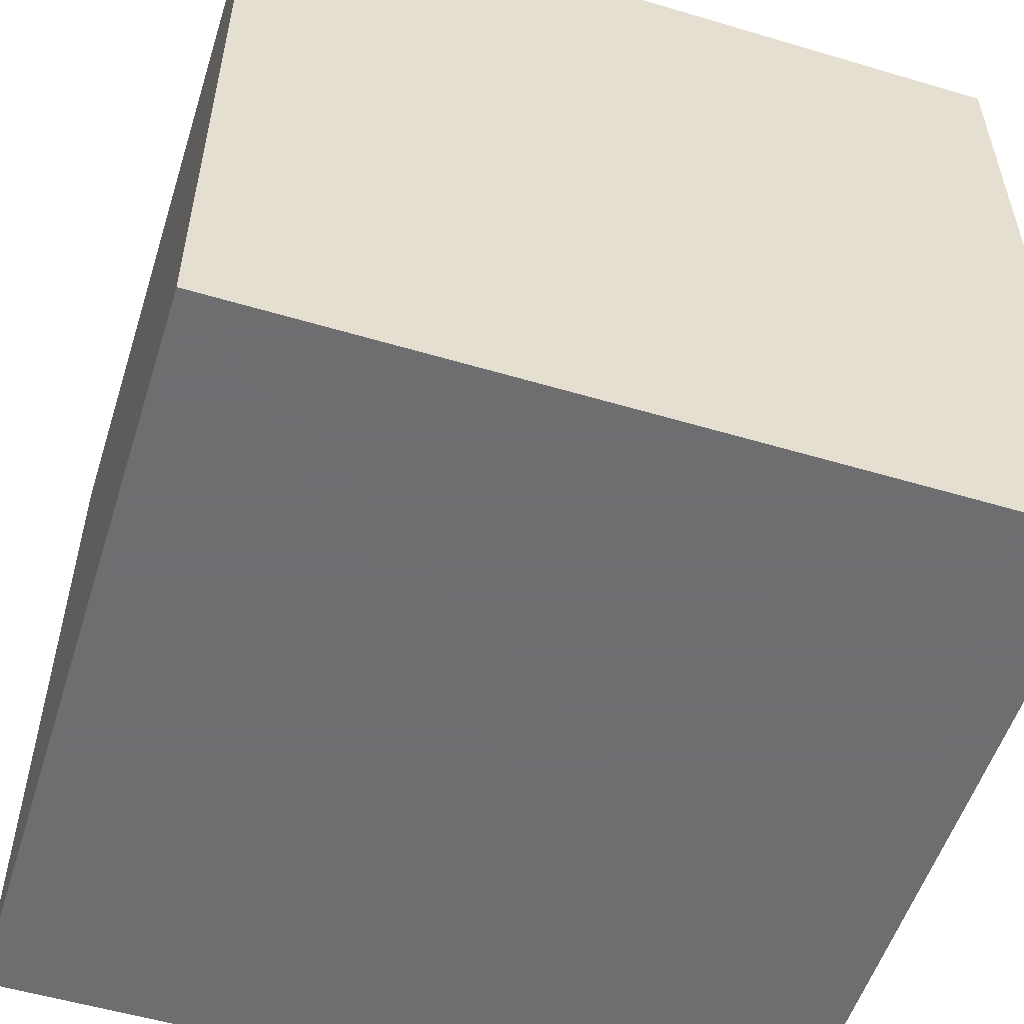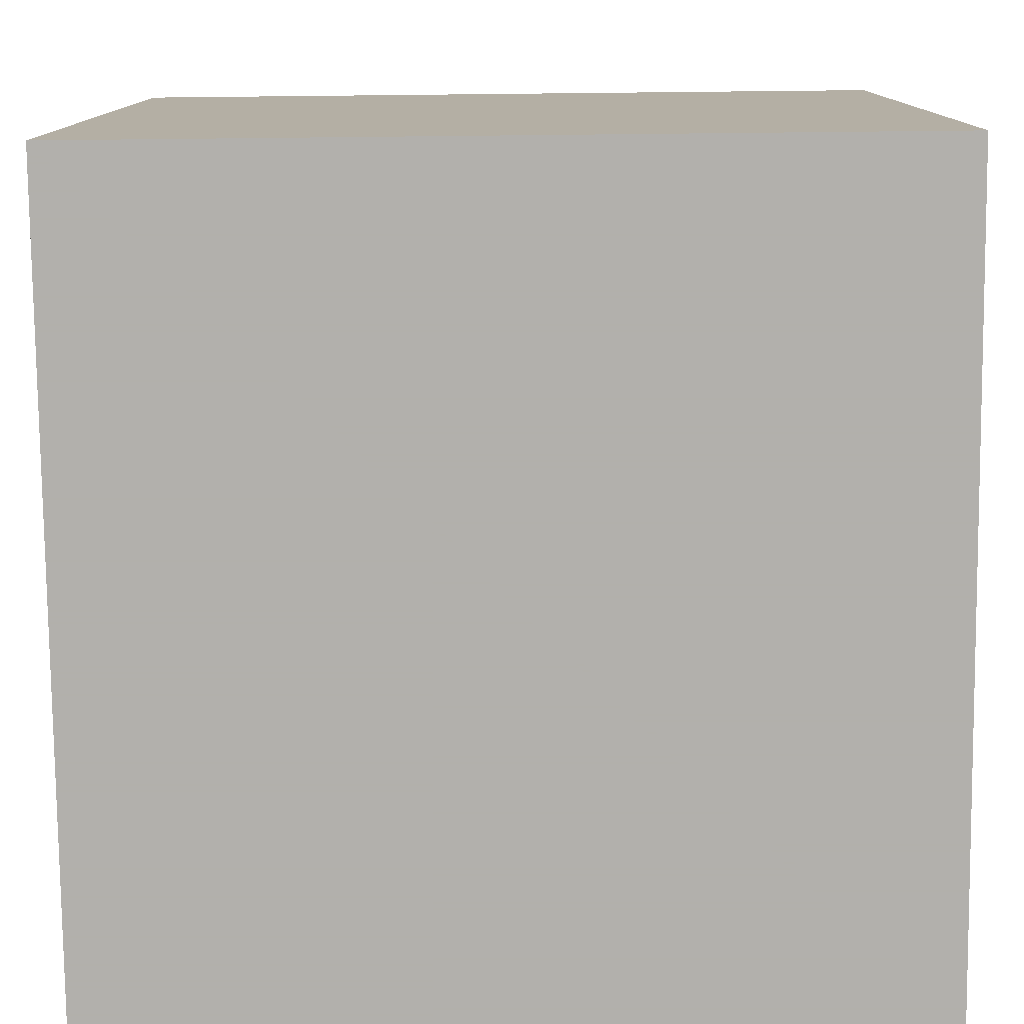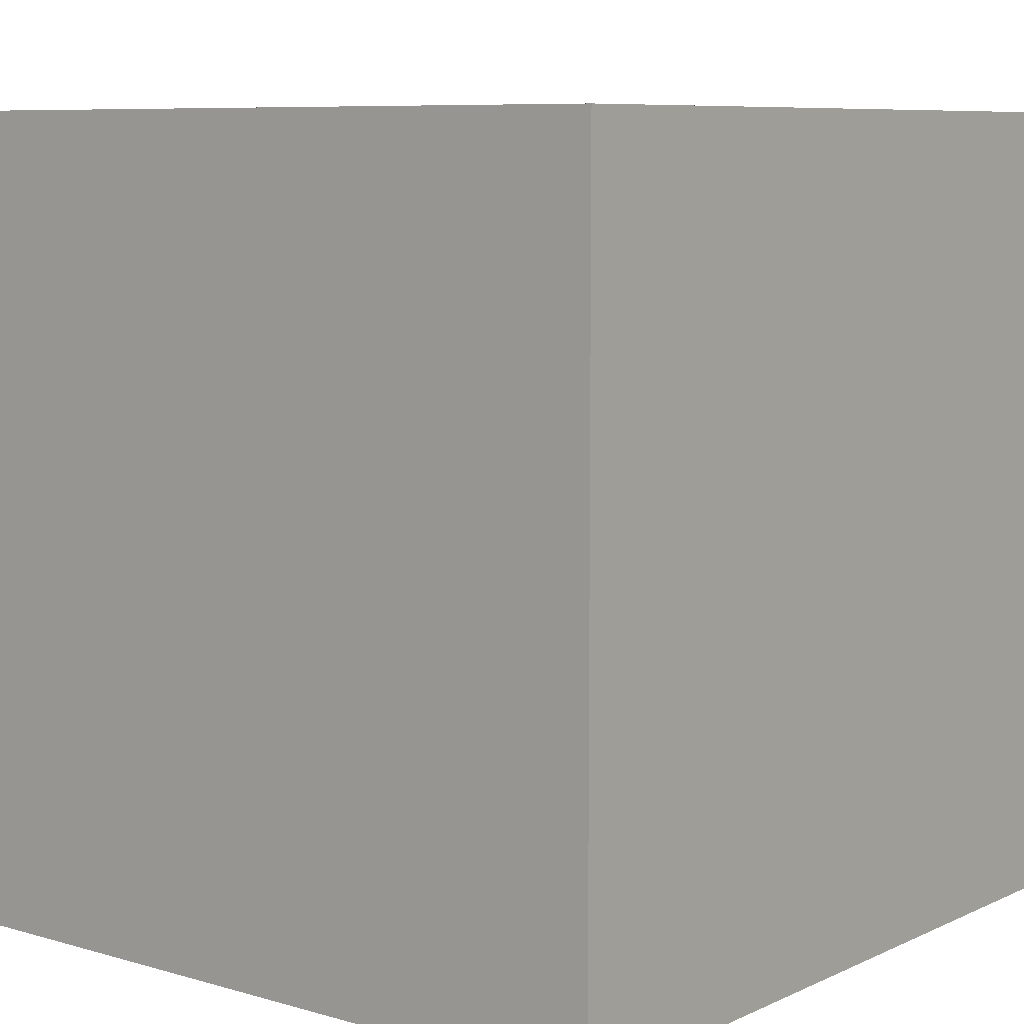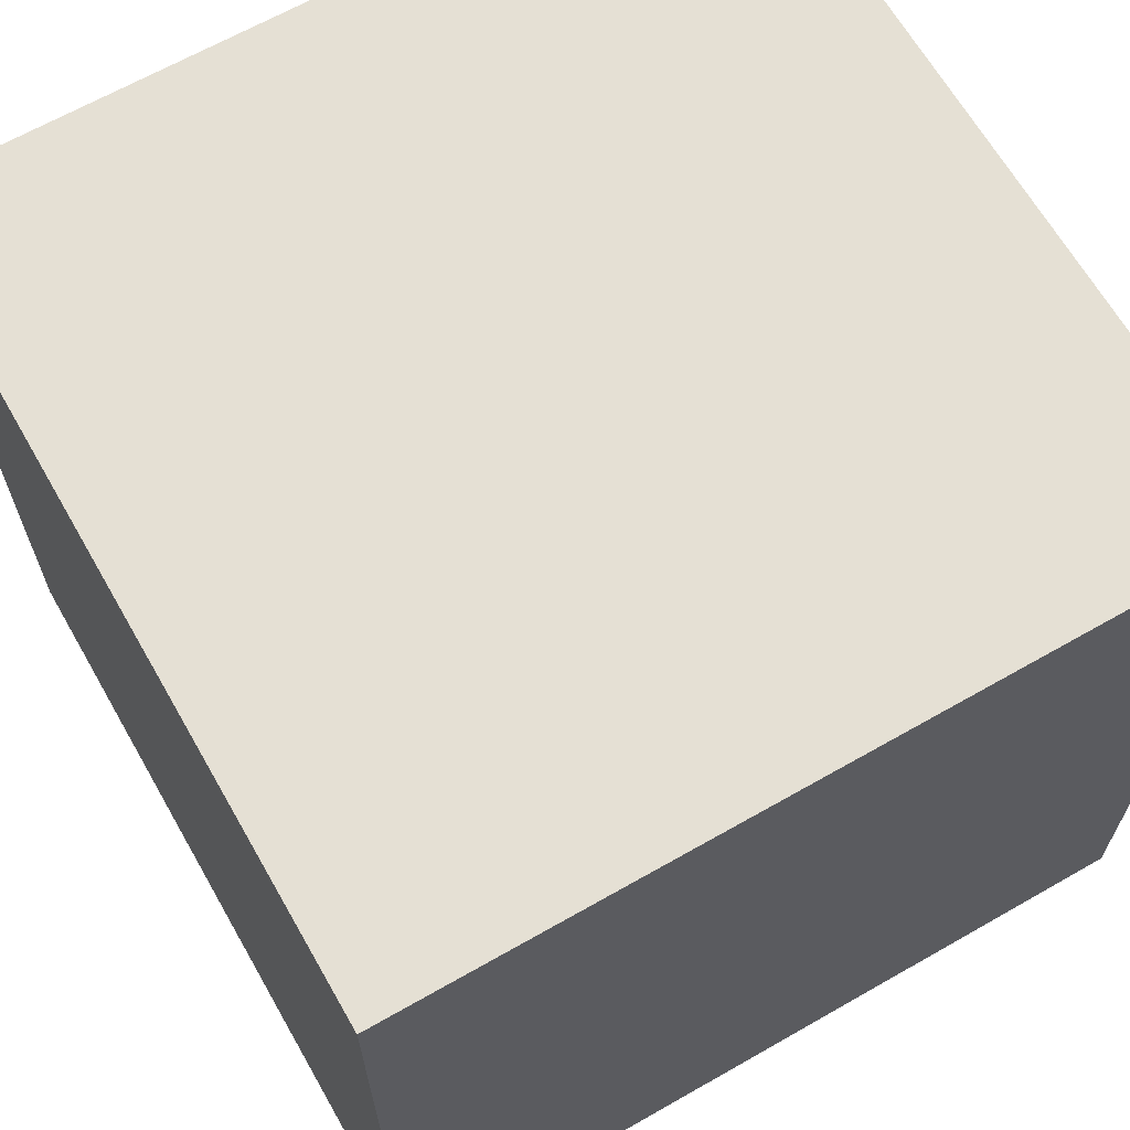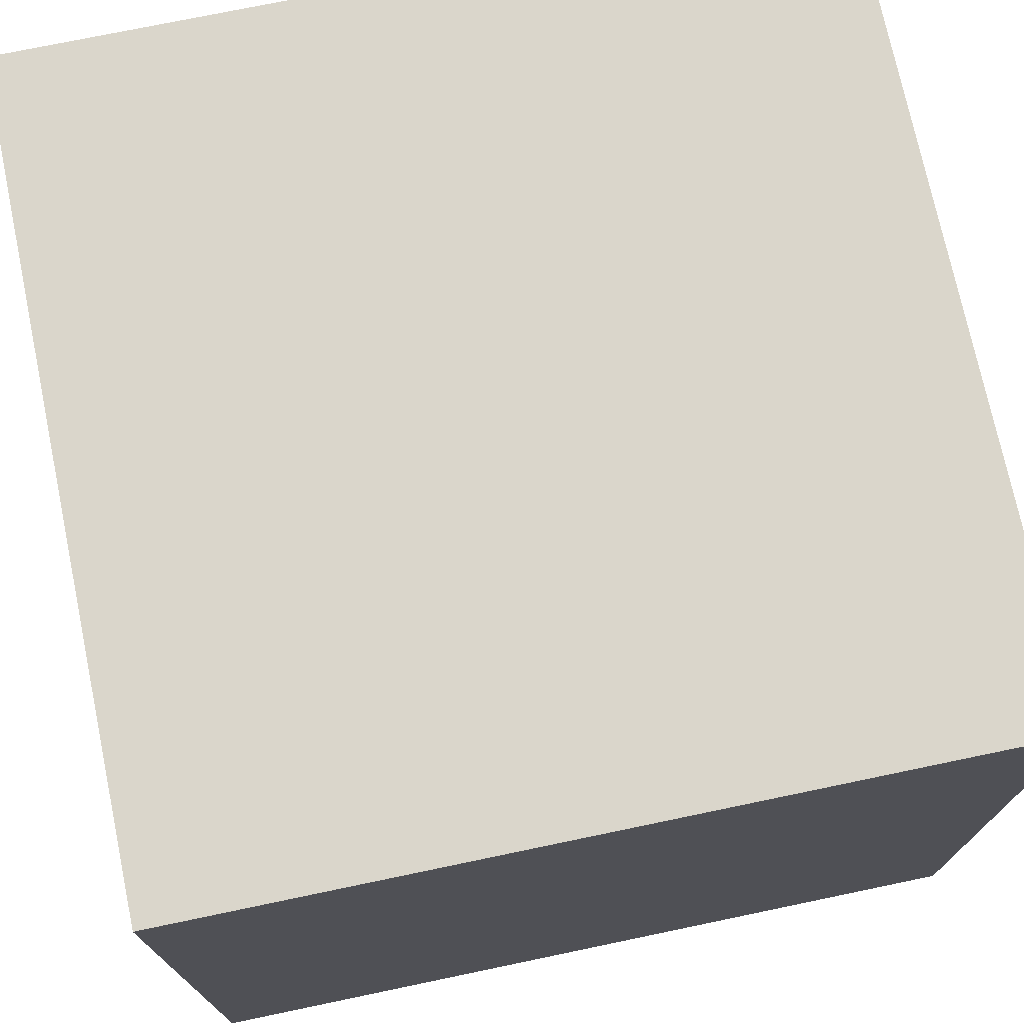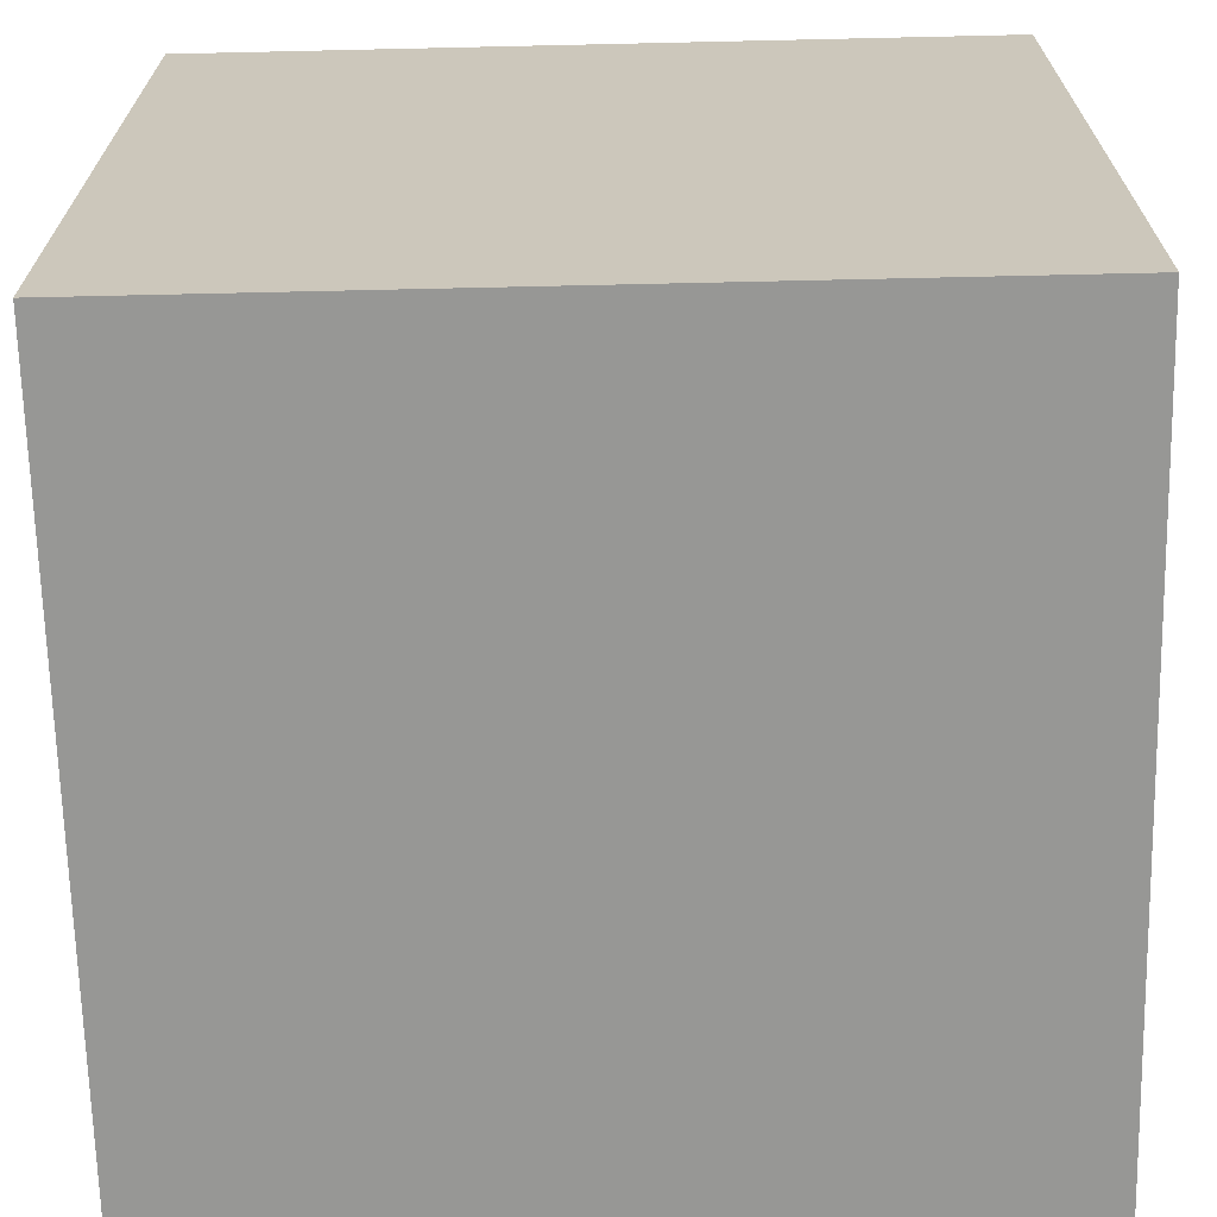
<metadata>
{"format":"obj","ext":"obj","renderer":"f3d","projection":"perspective","resolution":1024,"background":"white","views":[{"elev":-54.4,"azim":-107.5,"up":"+Z"},{"elev":-78.6,"azim":-89.4,"up":"+Y"},{"elev":7.9,"azim":128.7,"up":"+Z"},{"elev":65.9,"azim":-119.8,"up":"+Y"},{"elev":73.8,"azim":-11.8,"up":"+Z"},{"elev":-68.1,"azim":1.3,"up":"+Z"}]}
</metadata>
<code>
g polySurface330
v -0.3645 0.2593 0.1346
v -0.3645 0.5474 0.1346
v -0.3645 0.5474 0.4227
v -0.3645 0.2593 0.4227
v -0.07641 0.2593 0.4227
v -0.07641 0.5474 0.4227
v -0.07641 0.5474 0.1346
v -0.07641 0.2593 0.1346
v -0.3645 0.2593 0.1346
v -0.3645 0.2593 0.4227
v -0.07641 0.2593 0.4227
v -0.07641 0.2593 0.1346
v -0.3645 0.5474 0.1346
v -0.3645 0.2593 0.1346
v -0.07641 0.2593 0.1346
v -0.07641 0.5474 0.1346
v -0.3645 0.5474 0.4227
v -0.3645 0.5474 0.1346
v -0.07641 0.5474 0.1346
v -0.07641 0.5474 0.4227
v -0.3645 0.2593 0.4227
v -0.3645 0.5474 0.4227
v -0.07641 0.5474 0.4227
v -0.07641 0.2593 0.4227
g polySurface330_0
f 3 2 1
f 4 3 1
f 7 6 5
f 8 7 5
f 11 10 9
f 12 11 9
f 15 14 13
f 16 15 13
f 19 18 17
f 20 19 17
f 23 22 21
f 24 23 21

</code>
